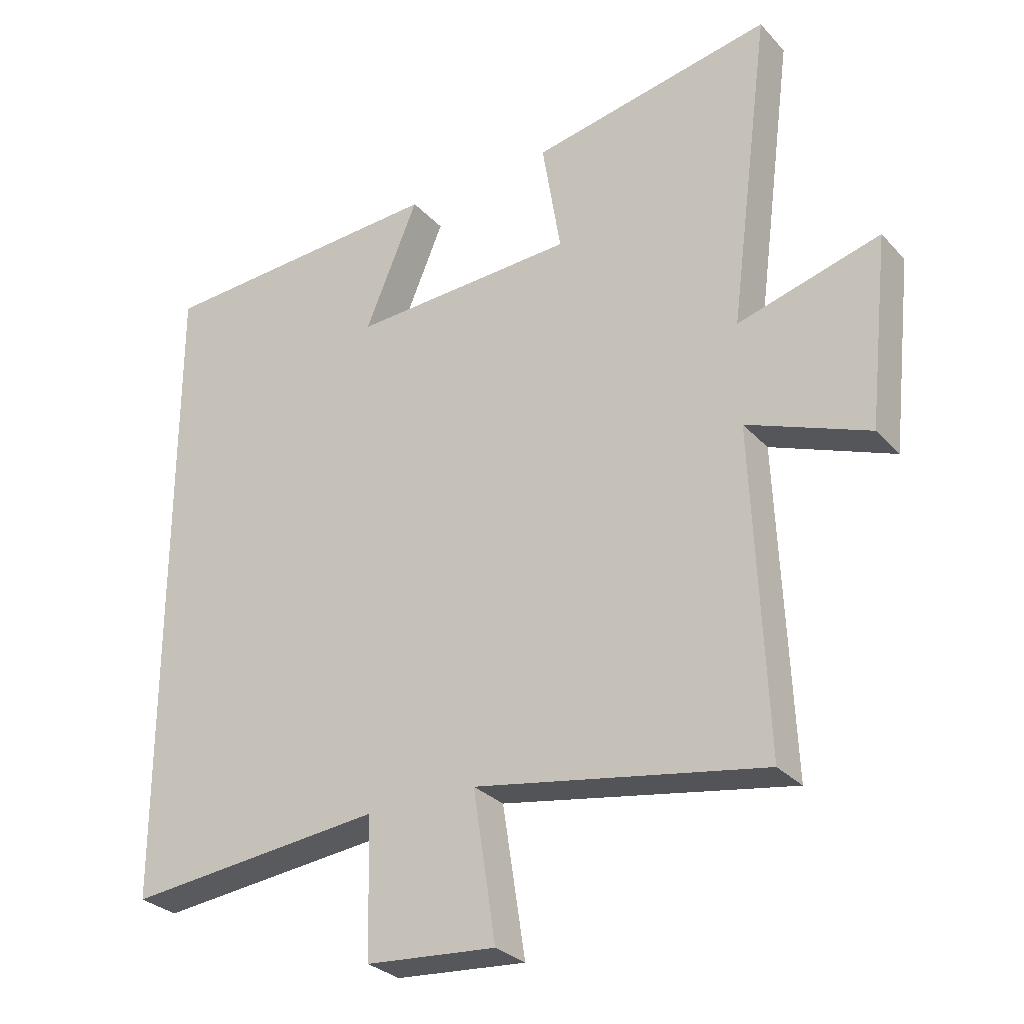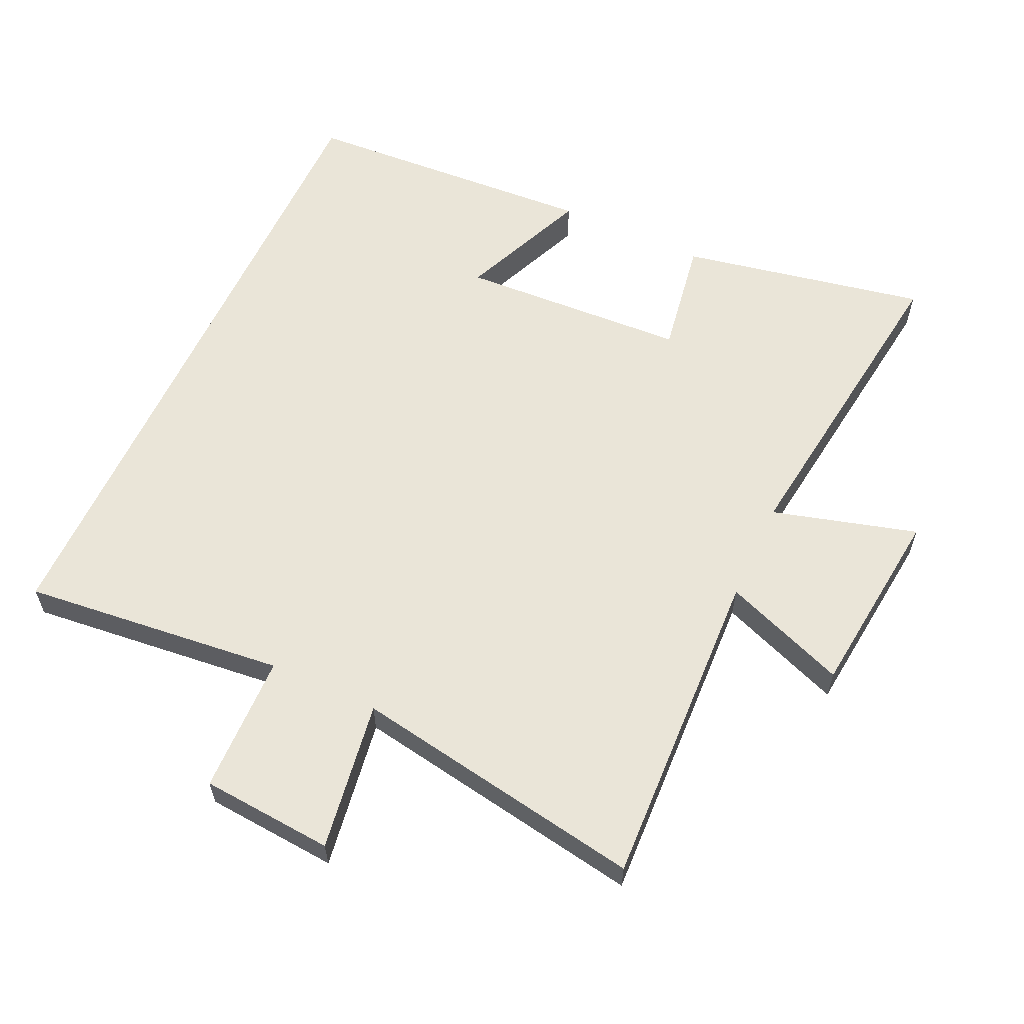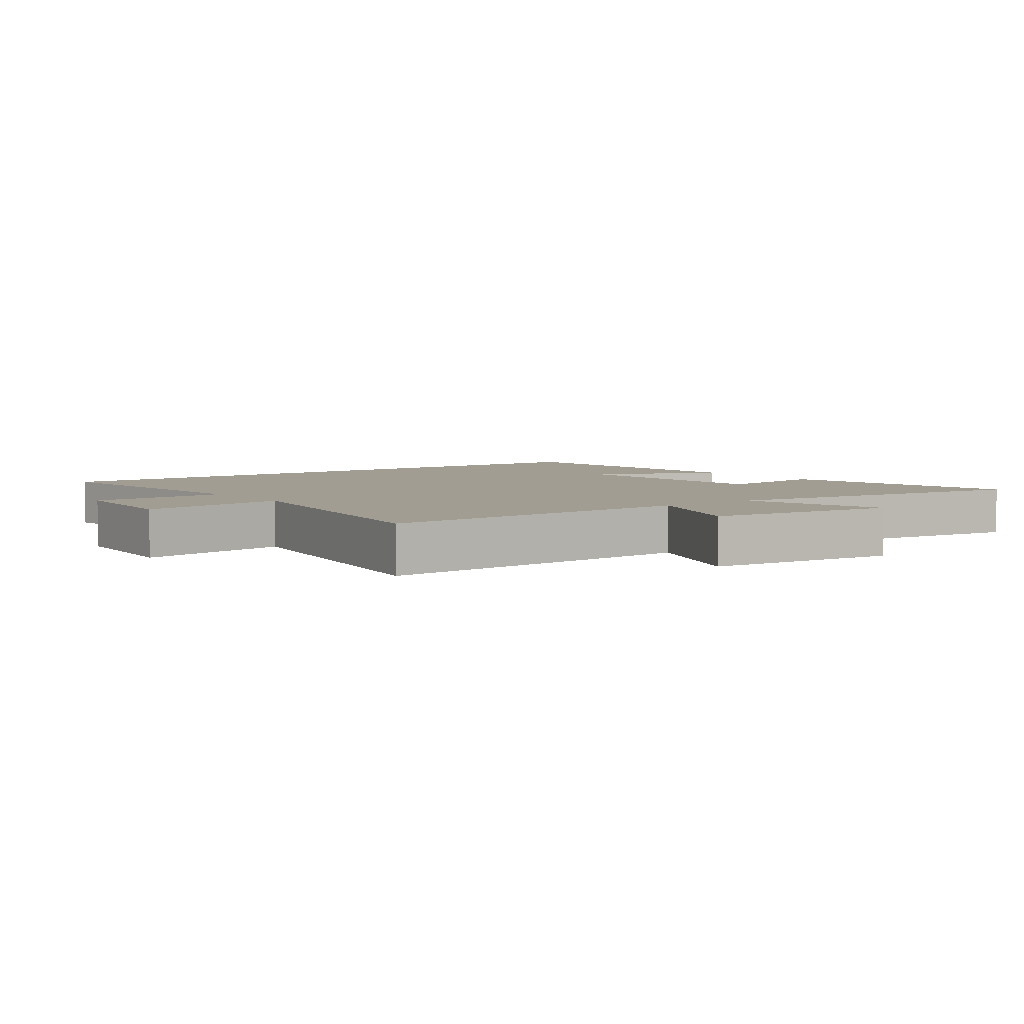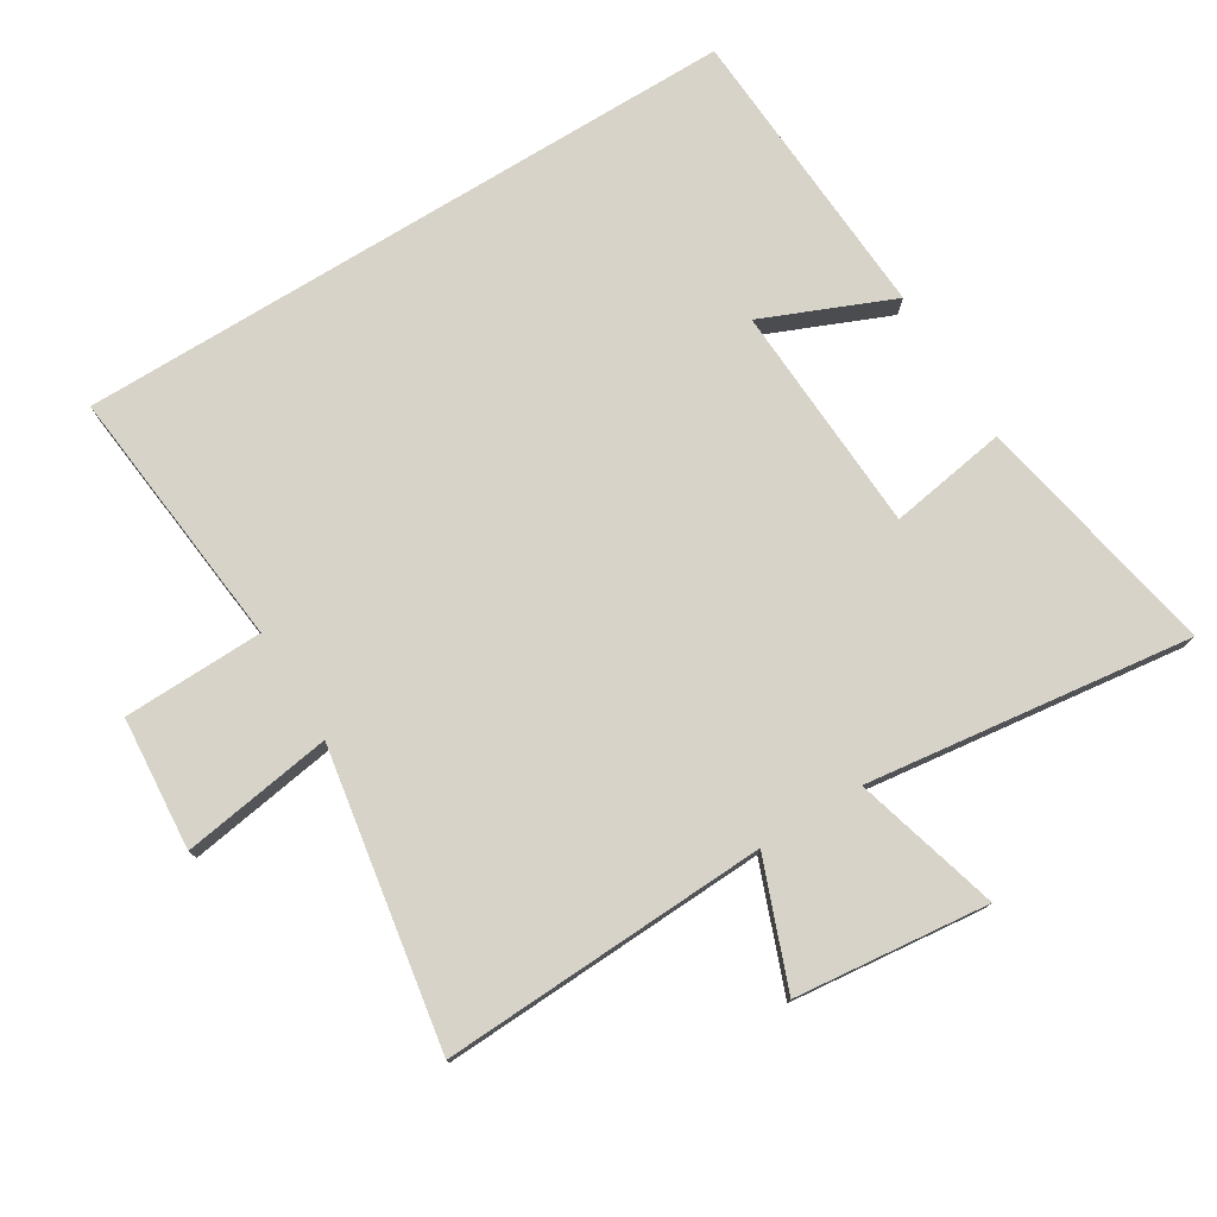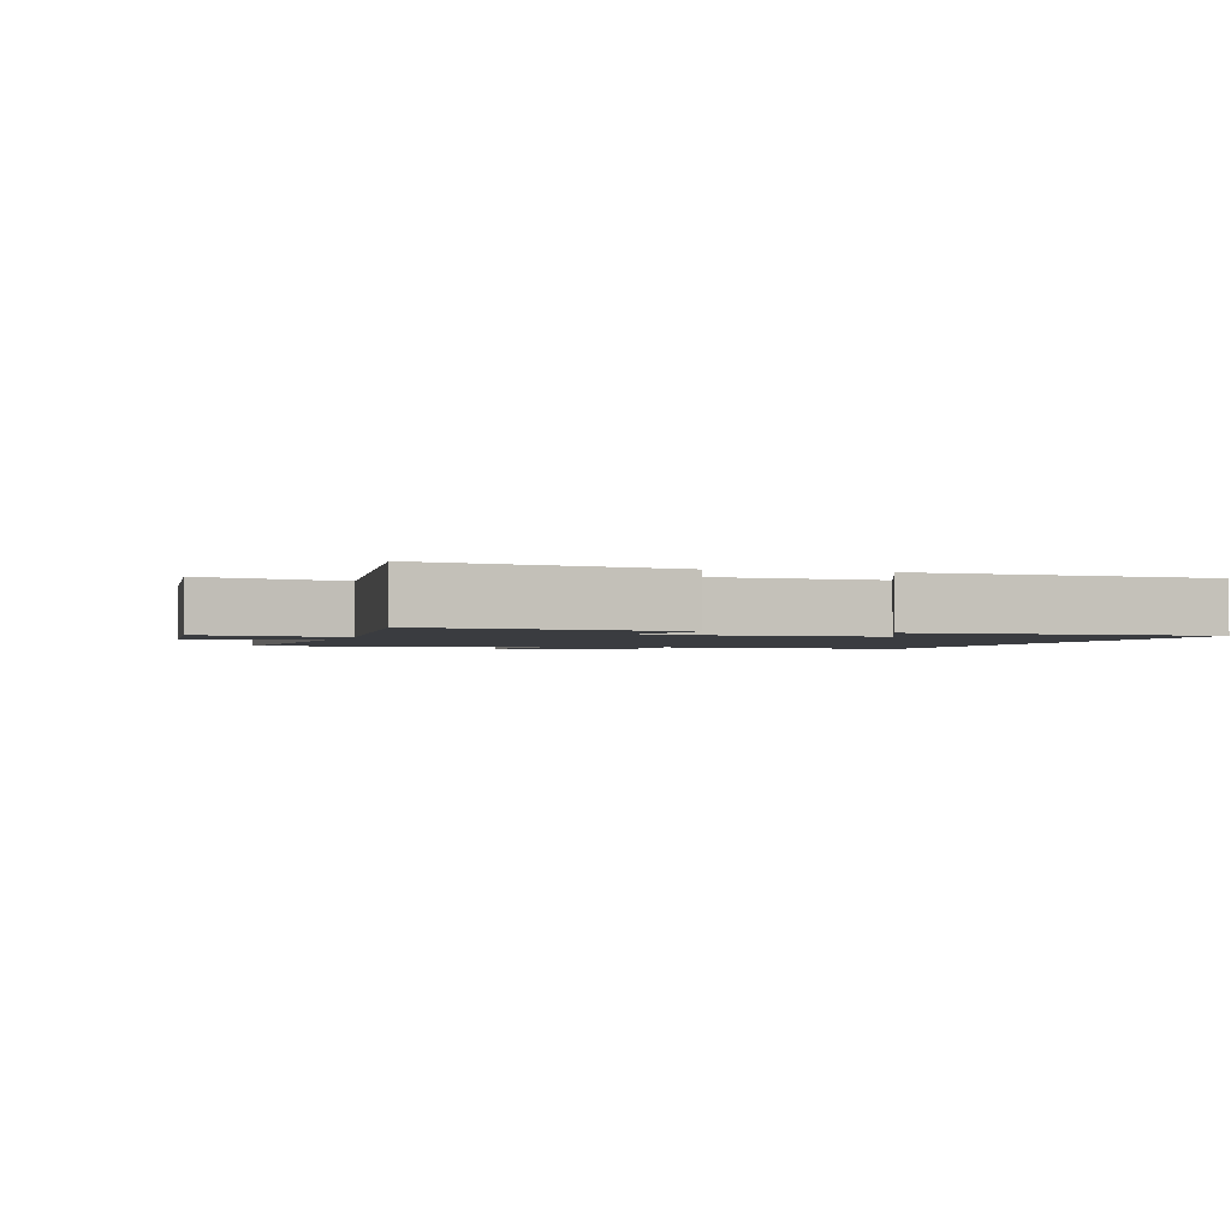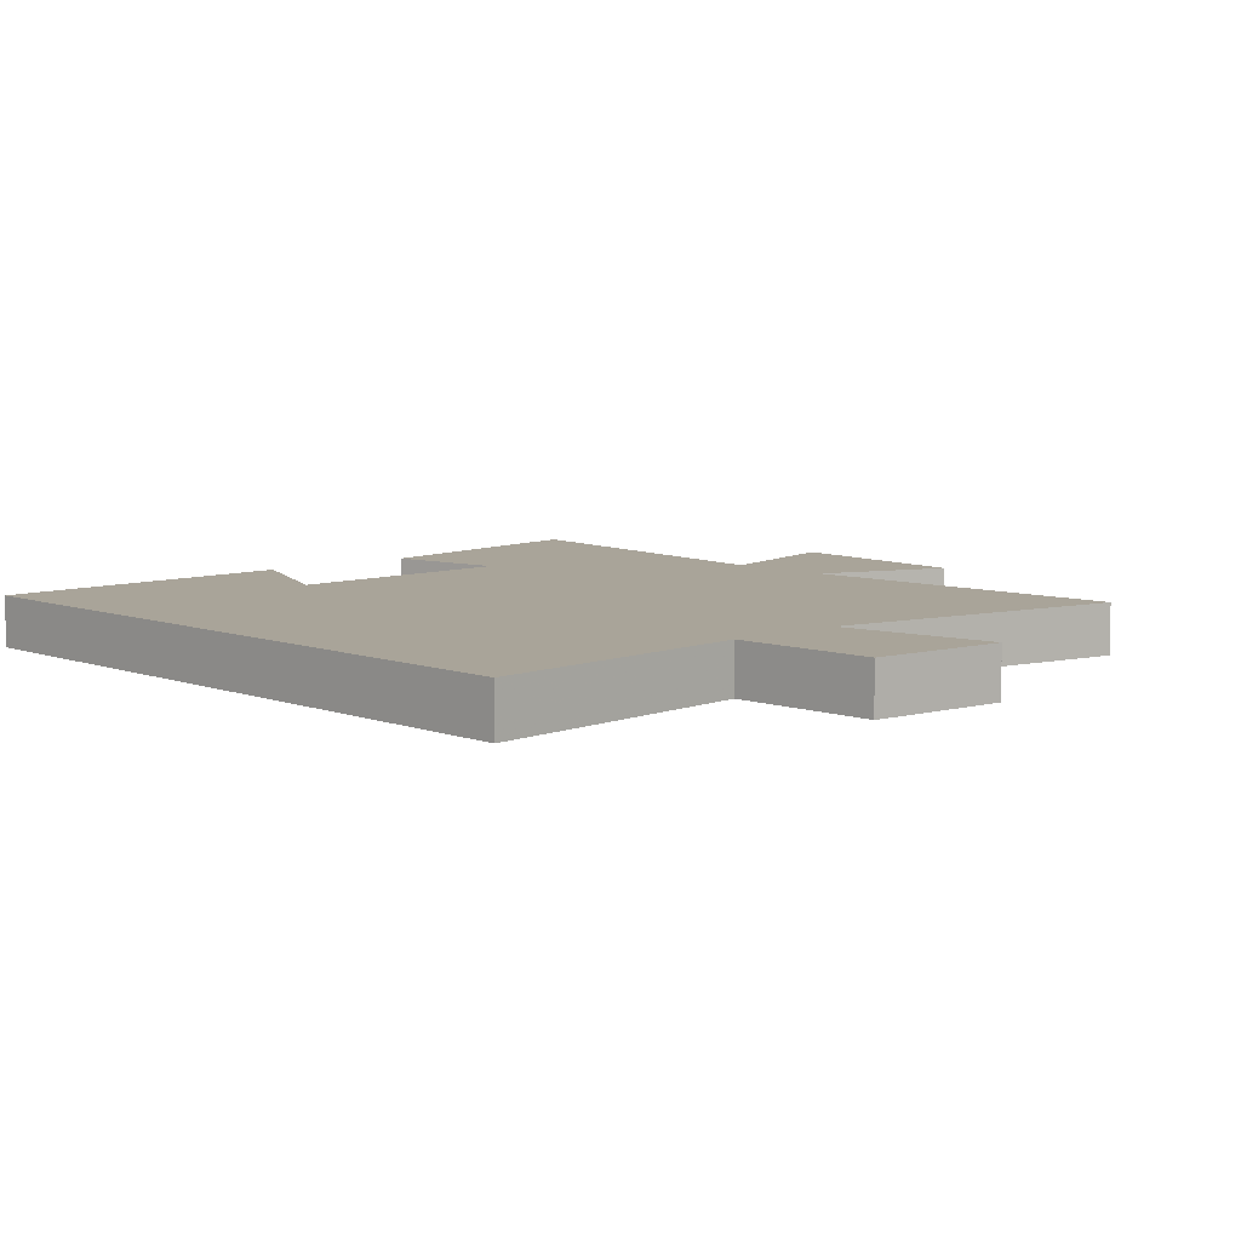
<metadata>
{"format":"obj","ext":"obj","renderer":"f3d","projection":"perspective","resolution":1024,"background":"white","views":[{"elev":-29.1,"azim":-146.6,"up":"+Z"},{"elev":59.6,"azim":-155.2,"up":"+Y"},{"elev":4.6,"azim":-126.7,"up":"+Y"},{"elev":76.9,"azim":-121.5,"up":"+Y"},{"elev":-1.7,"azim":-17.3,"up":"+Y"},{"elev":7.2,"azim":137.2,"up":"+Y"}]}
</metadata>
<code>
v -0.521 0.07 -0.577
v -0.5 0.07 -0.081
v -0.689 0.07 -0.153
v -0.721 0.07 0.141
v -0.5 0.07 0.079
v -0.564 0.07 0.573
v -0.189 0.07 0.5
v -0.218 0.07 0.321
v 0.13 0.07 0.303
v 0.047 0.07 0.5
v 0.5 0.07 0.473
v 0.5 0.07 -0.542
v 0.099 0.07 -0.5
v 0.094 0.07 -0.713
v -0.108 0.07 -0.729
v -0.073 0.07 -0.5
v -0.521 0 -0.577
v -0.5 0 -0.081
v -0.689 0 -0.153
v -0.721 0 0.141
v -0.5 0 0.079
v -0.564 0 0.573
v -0.189 0 0.5
v -0.218 0 0.321
v 0.13 0 0.303
v 0.047 0 0.5
v 0.5 0 0.473
v 0.5 0 -0.542
v 0.099 0 -0.5
v 0.094 0 -0.713
v -0.108 0 -0.729
v -0.073 0 -0.5
f 13 14 15 16
f 11 12 13
f 11 13 16
f 9 10 11
f 9 11 16 1
f 5 6 7 8
f 5 8 9
f 2 3 4 5
f 2 5 9
f 1 2 9
f 32 31 30 29
f 29 28 27
f 32 29 27
f 27 26 25
f 17 32 27 25
f 24 23 22 21
f 25 24 21
f 21 20 19 18
f 25 21 18
f 25 18 17
f 1 17 18 2
f 2 18 19 3
f 3 19 20 4
f 4 20 21 5
f 5 21 22 6
f 6 22 23 7
f 7 23 24 8
f 8 24 25 9
f 9 25 26 10
f 10 26 27 11
f 11 27 28 12
f 12 28 29 13
f 13 29 30 14
f 14 30 31 15
f 15 31 32 16
f 16 32 17 1

</code>
